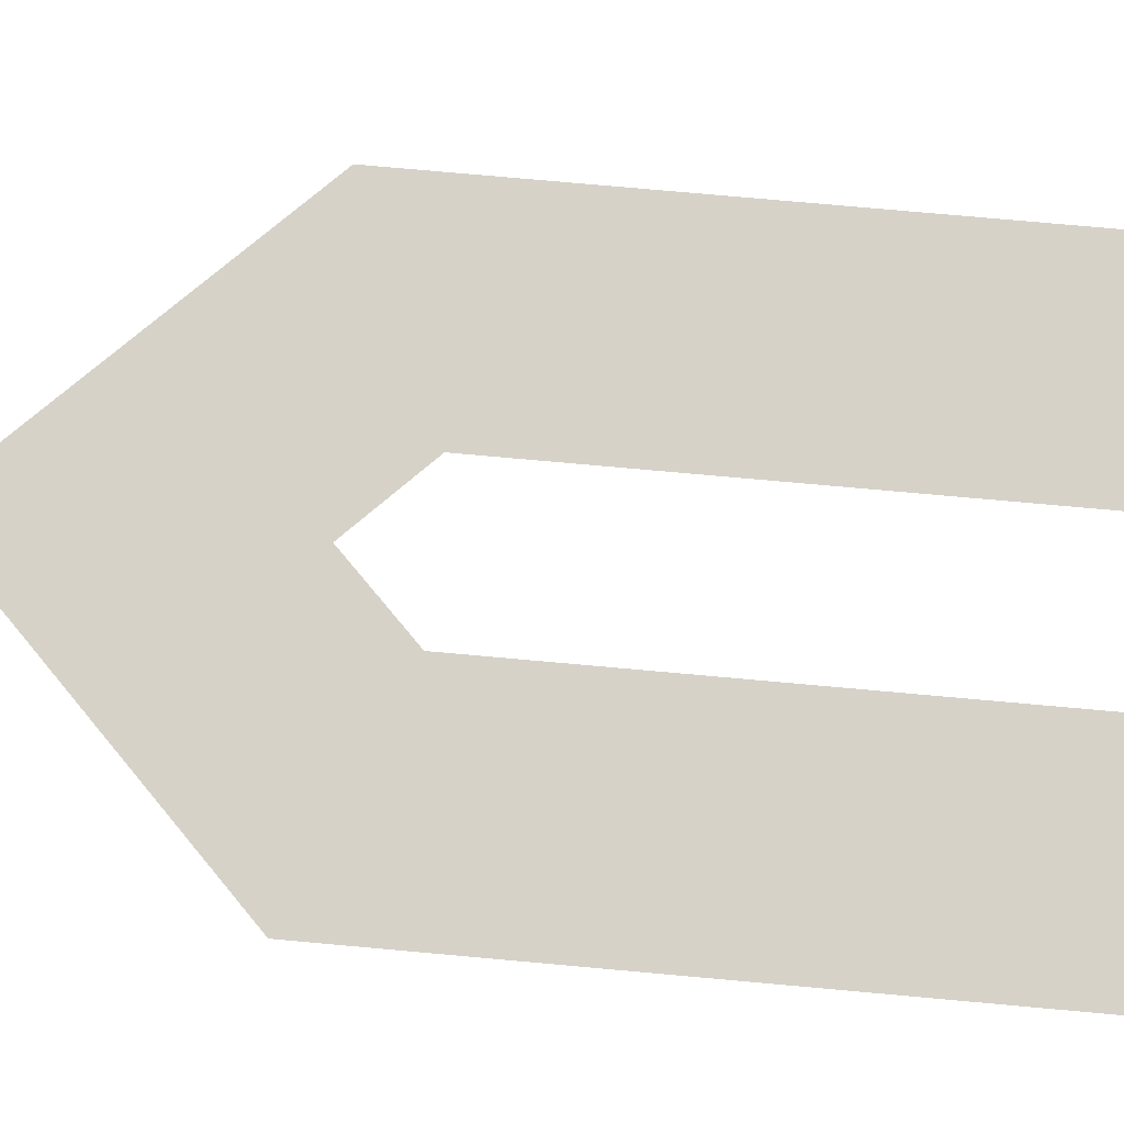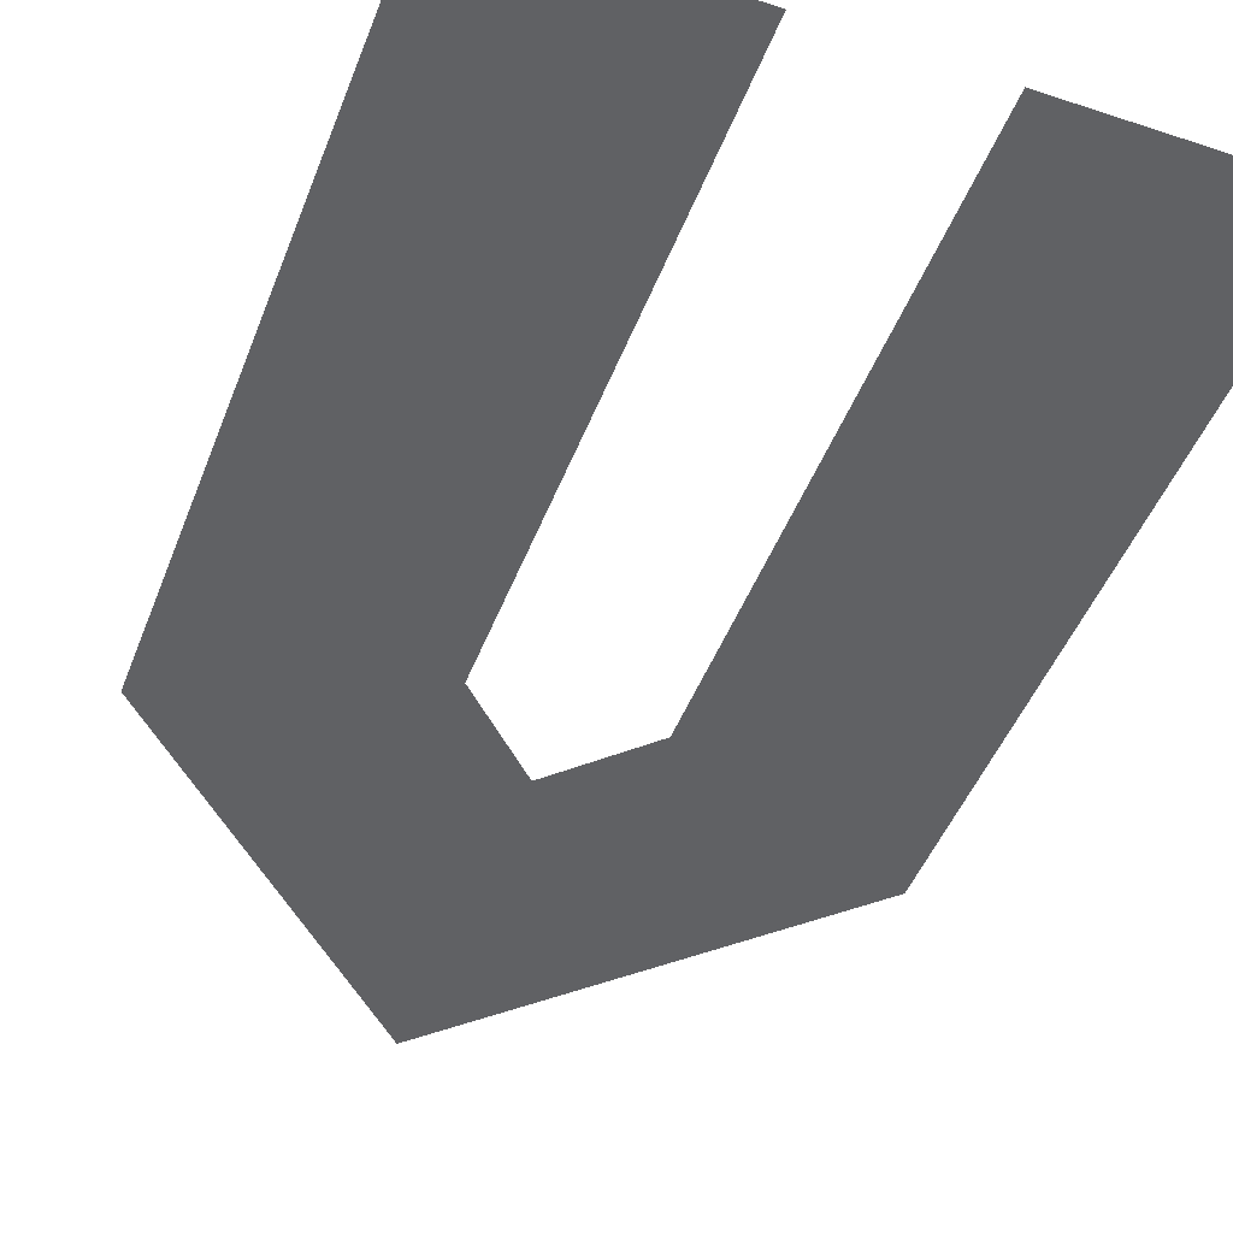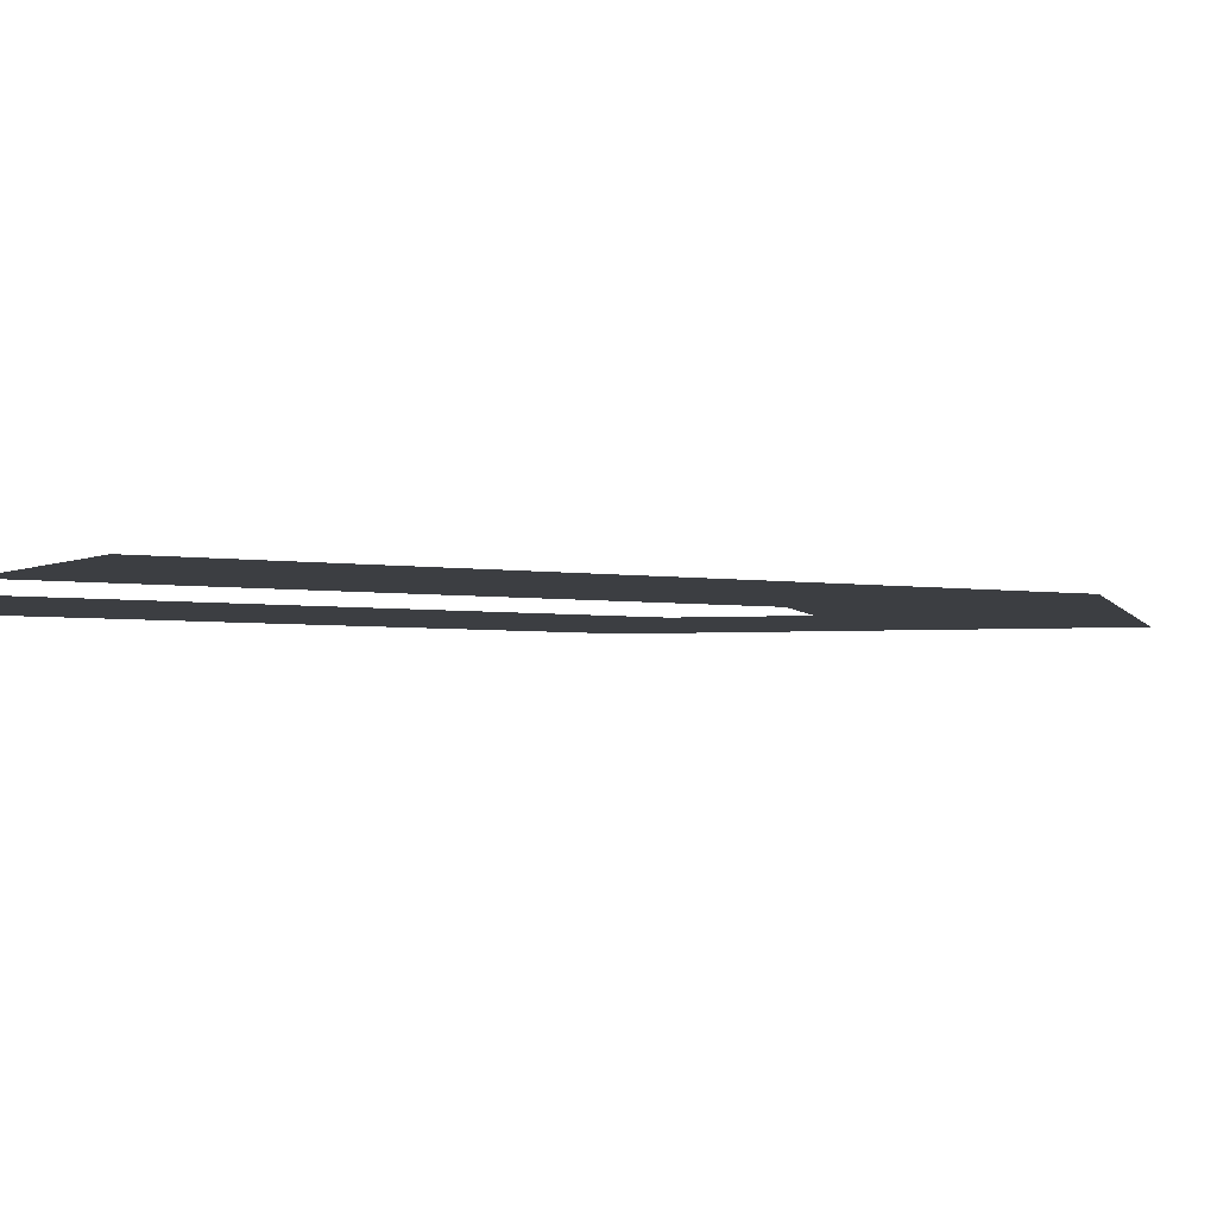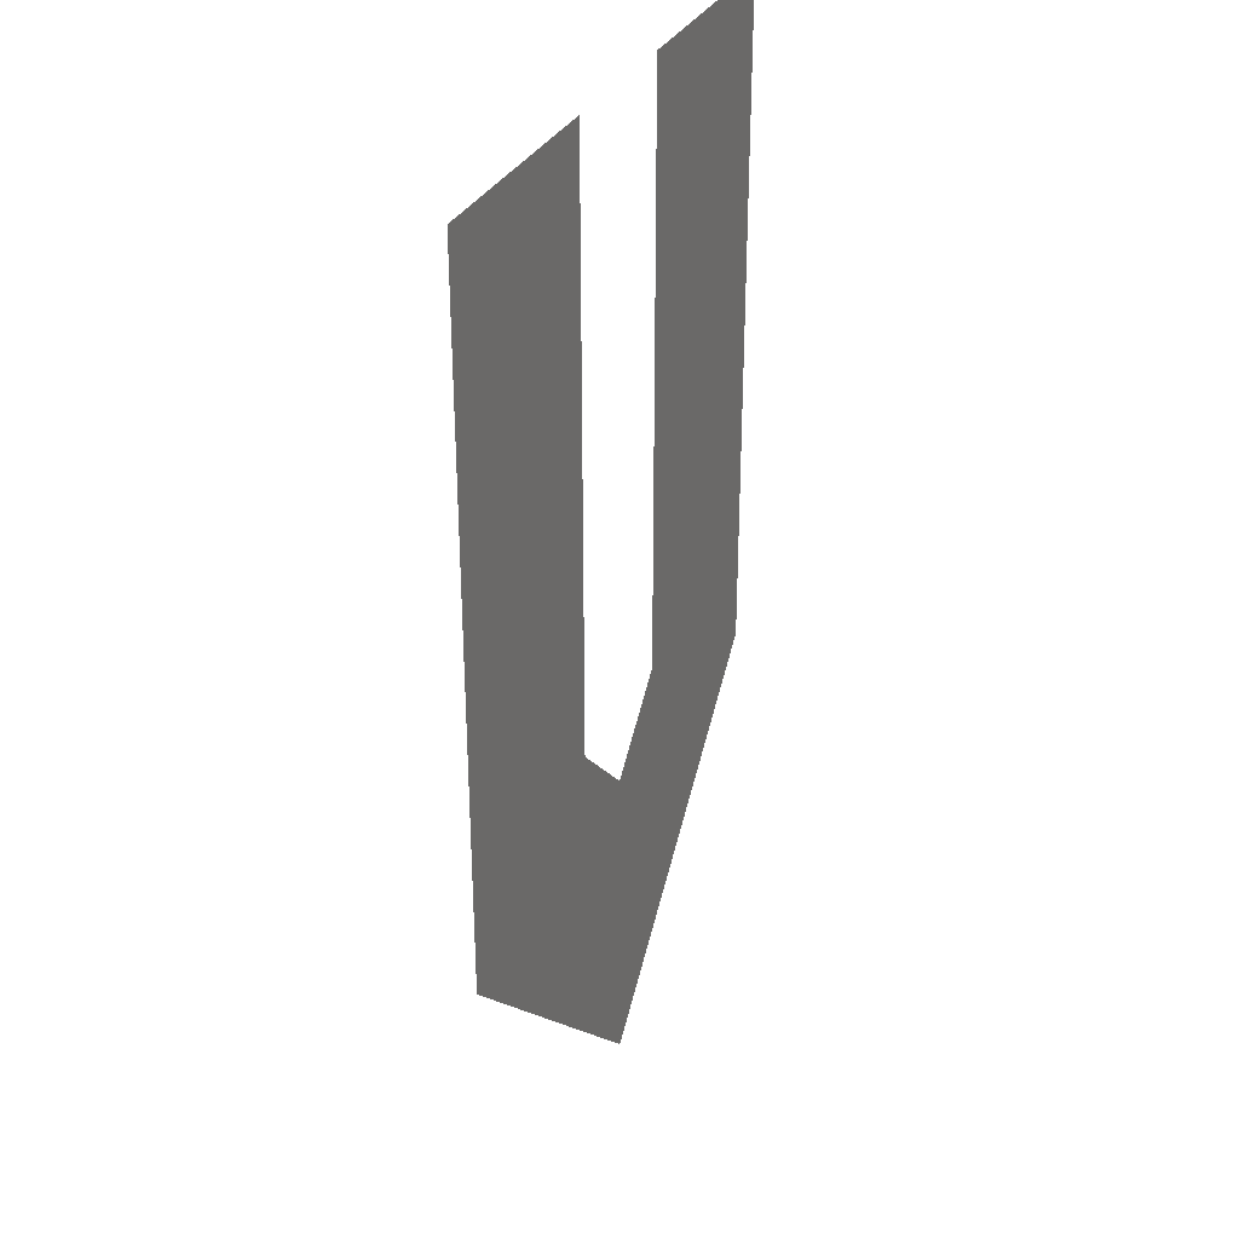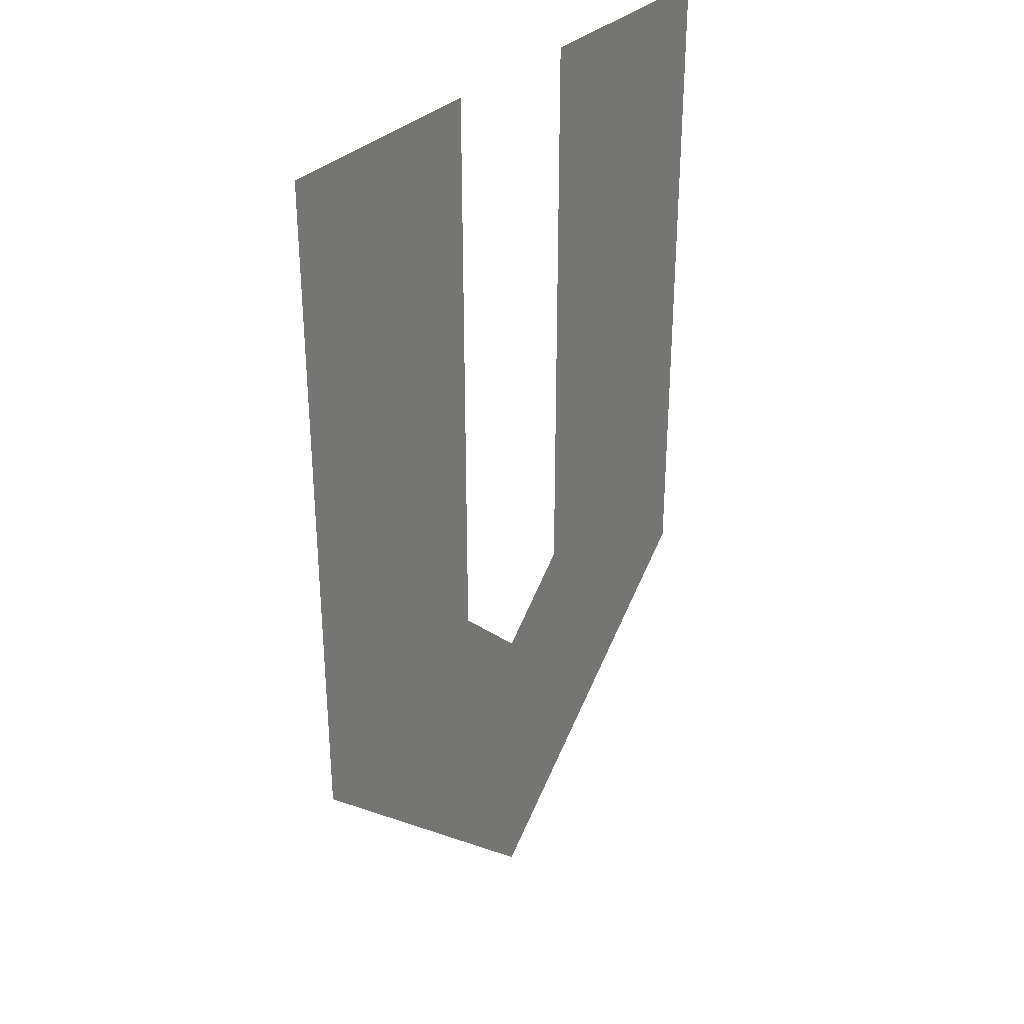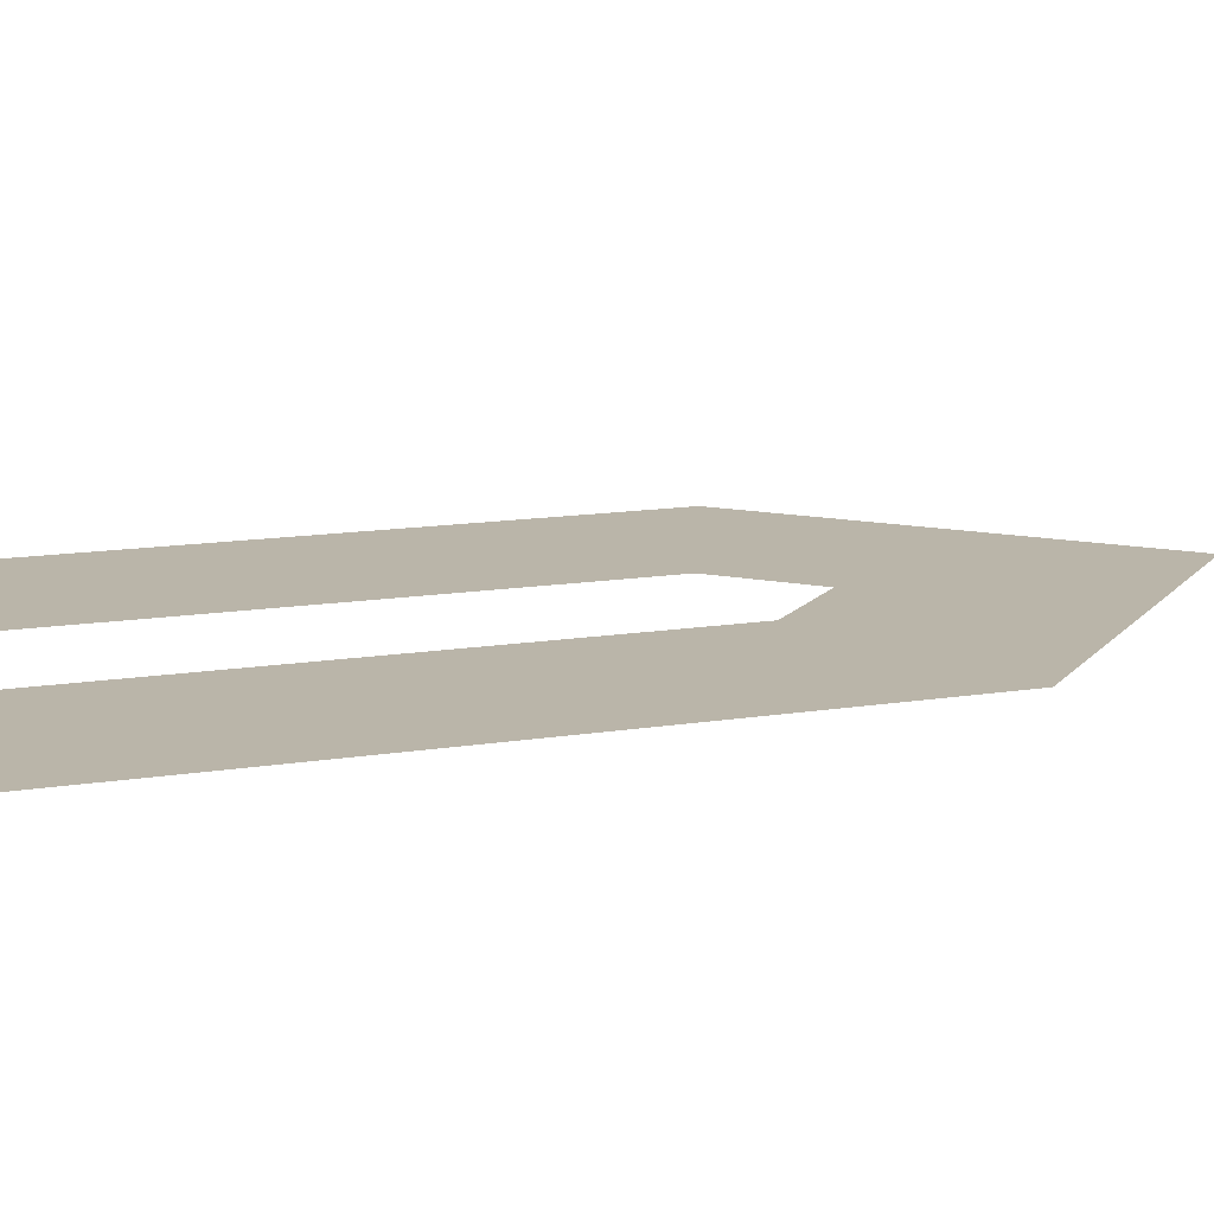
<metadata>
{"format":"obj","ext":"obj","renderer":"f3d","projection":"perspective","resolution":1024,"background":"white","views":[{"elev":77.6,"azim":95.1,"up":"+Z"},{"elev":-47.0,"azim":159.5,"up":"+Z"},{"elev":-3.3,"azim":-120.7,"up":"+Z"},{"elev":32.0,"azim":-67.1,"up":"+Y"},{"elev":33.4,"azim":127.0,"up":"+Y"},{"elev":13.5,"azim":-110.2,"up":"+Z"}]}
</metadata>
<code>
o v.010
v 0 -0.9712 -0
v 0.4307 -0.9481 -0
v 0.32 -0.8381 -0
v 0.8604 -0.971 -0
v 0.4314 -1.4 -0
v 0.5404 -0.8384 -0
v 0 0 0
v 0.32 0 0
v 0.8604 0 0
v 0.5404 0 0
f 1 2 3
f 4 2 5
f 1 5 2
f 4 6 2
f 7 3 8
f 6 9 10
f 7 1 3
f 6 4 9

</code>
